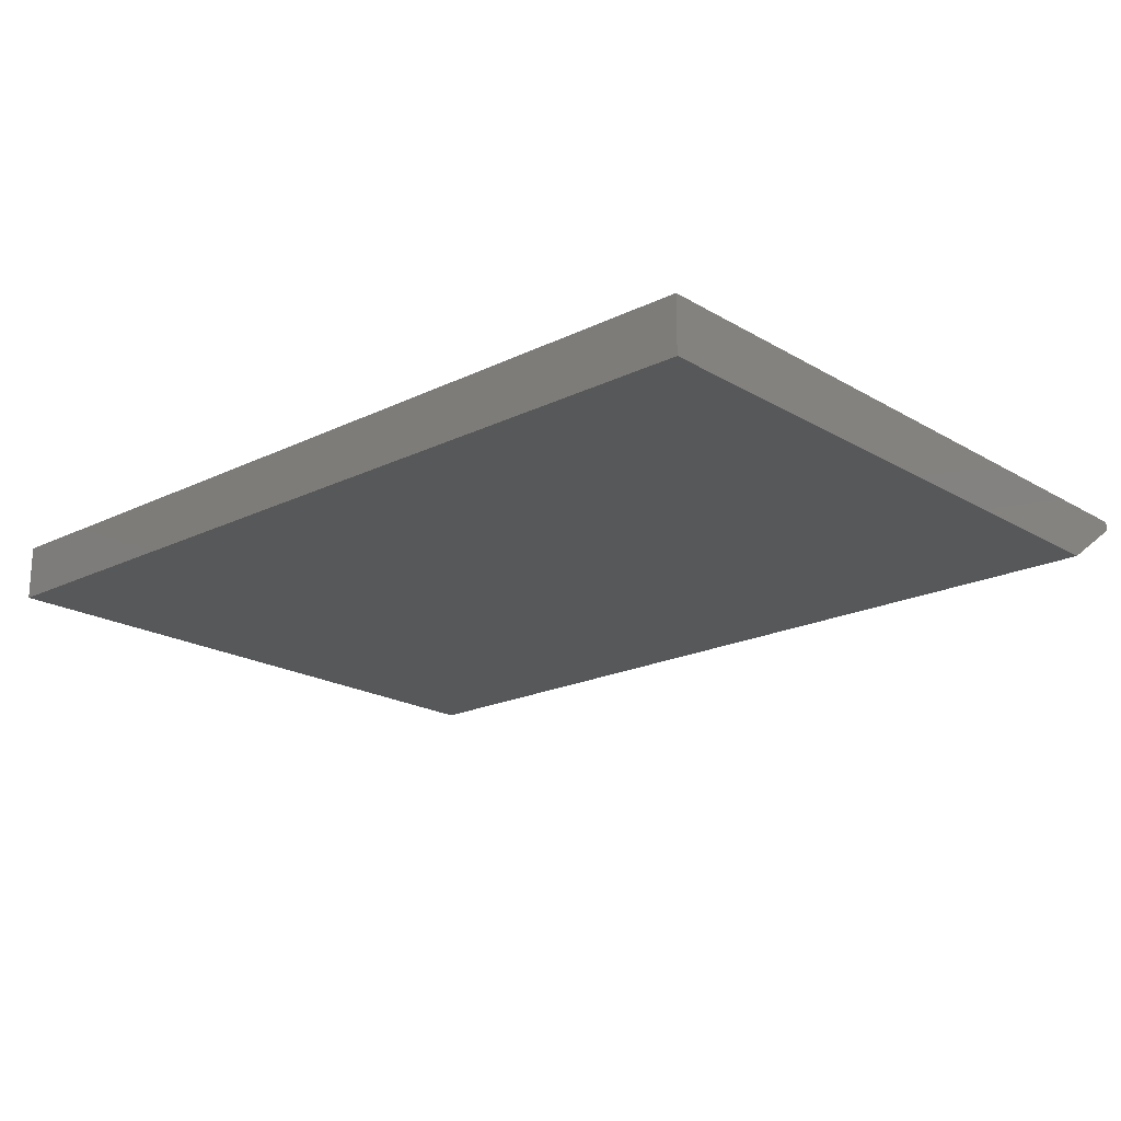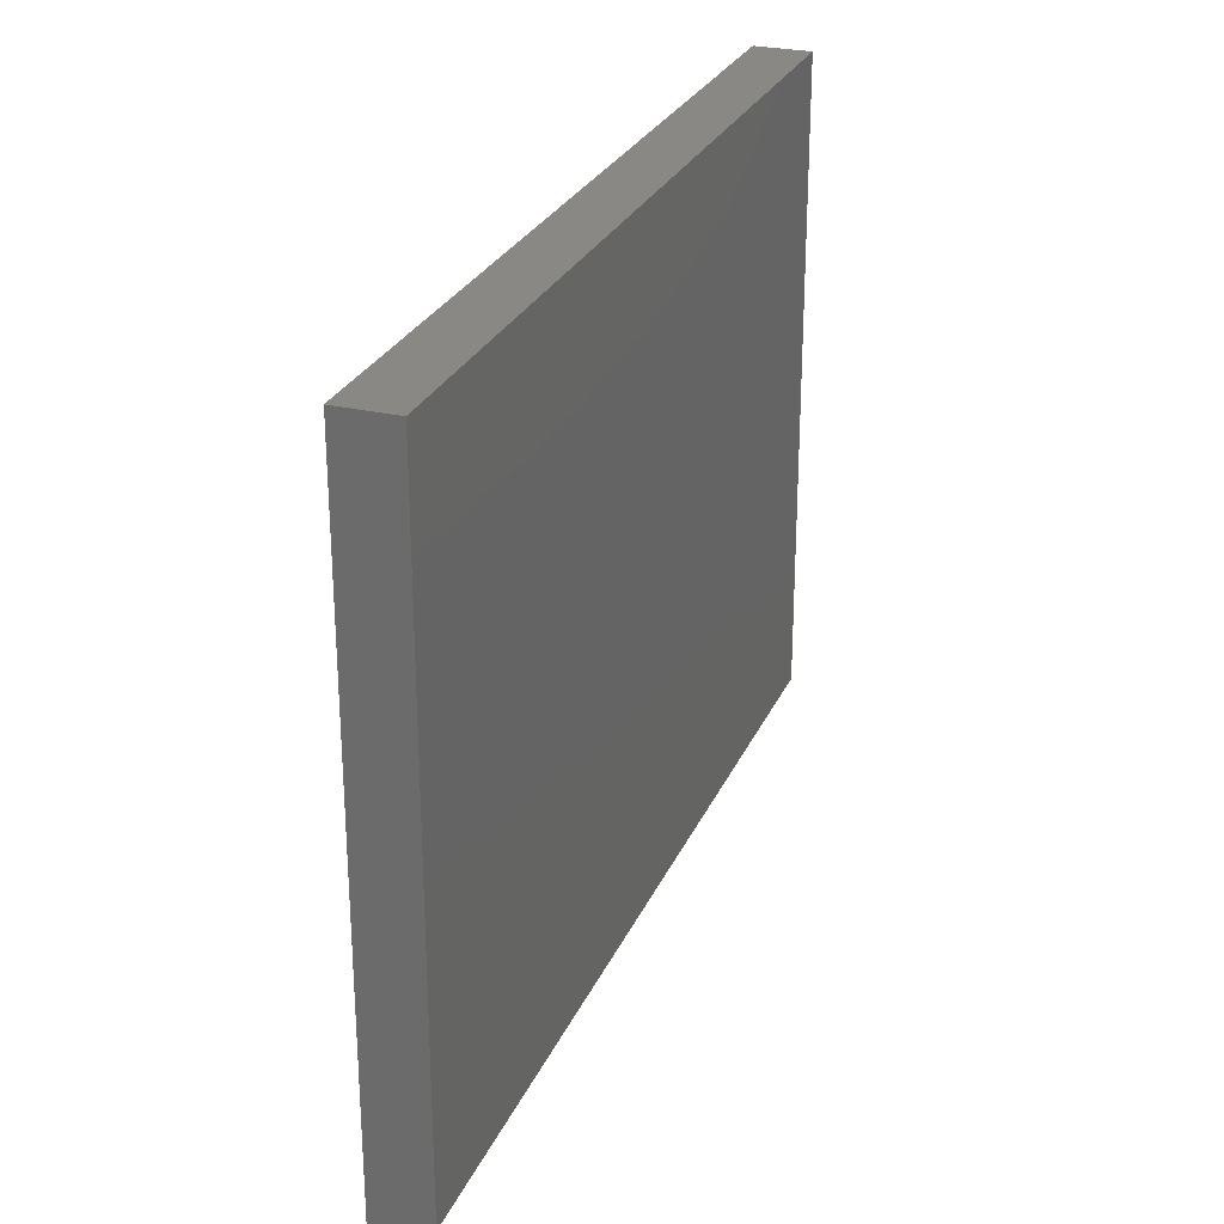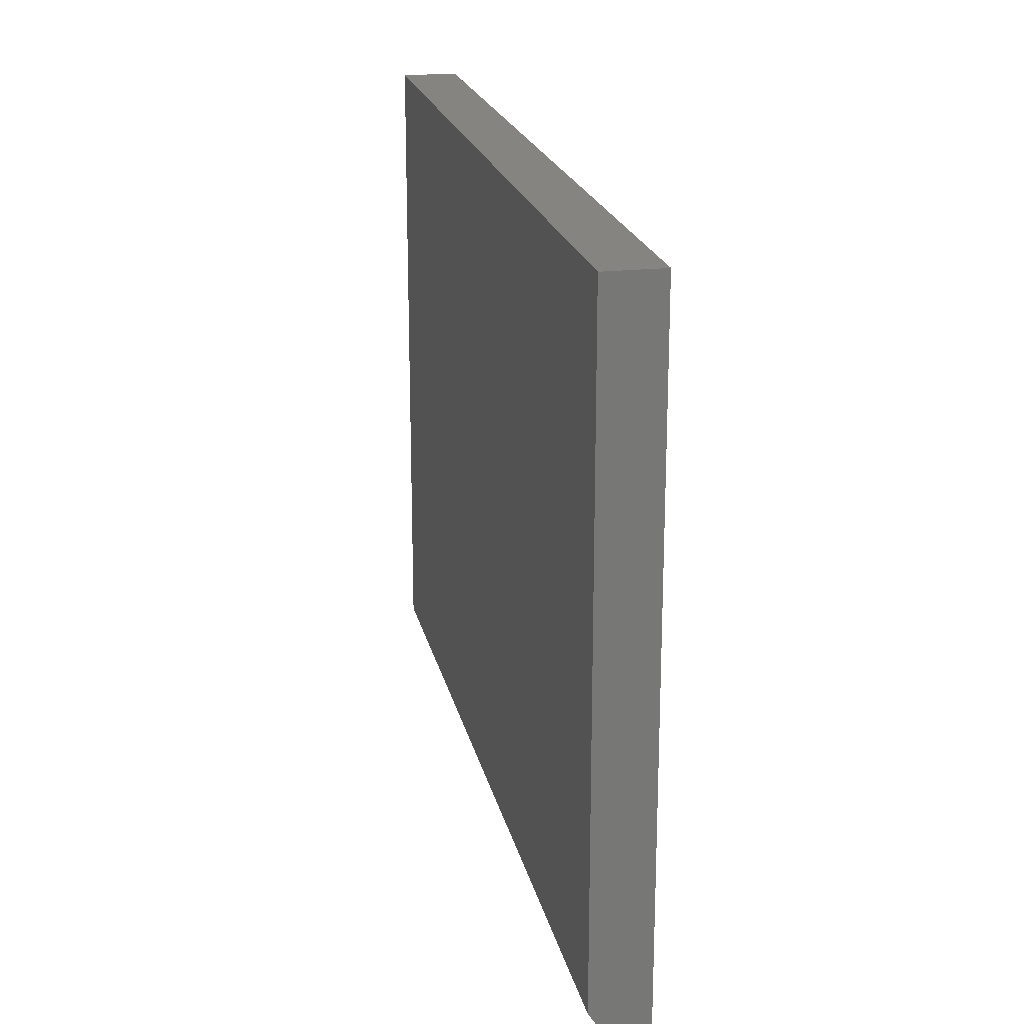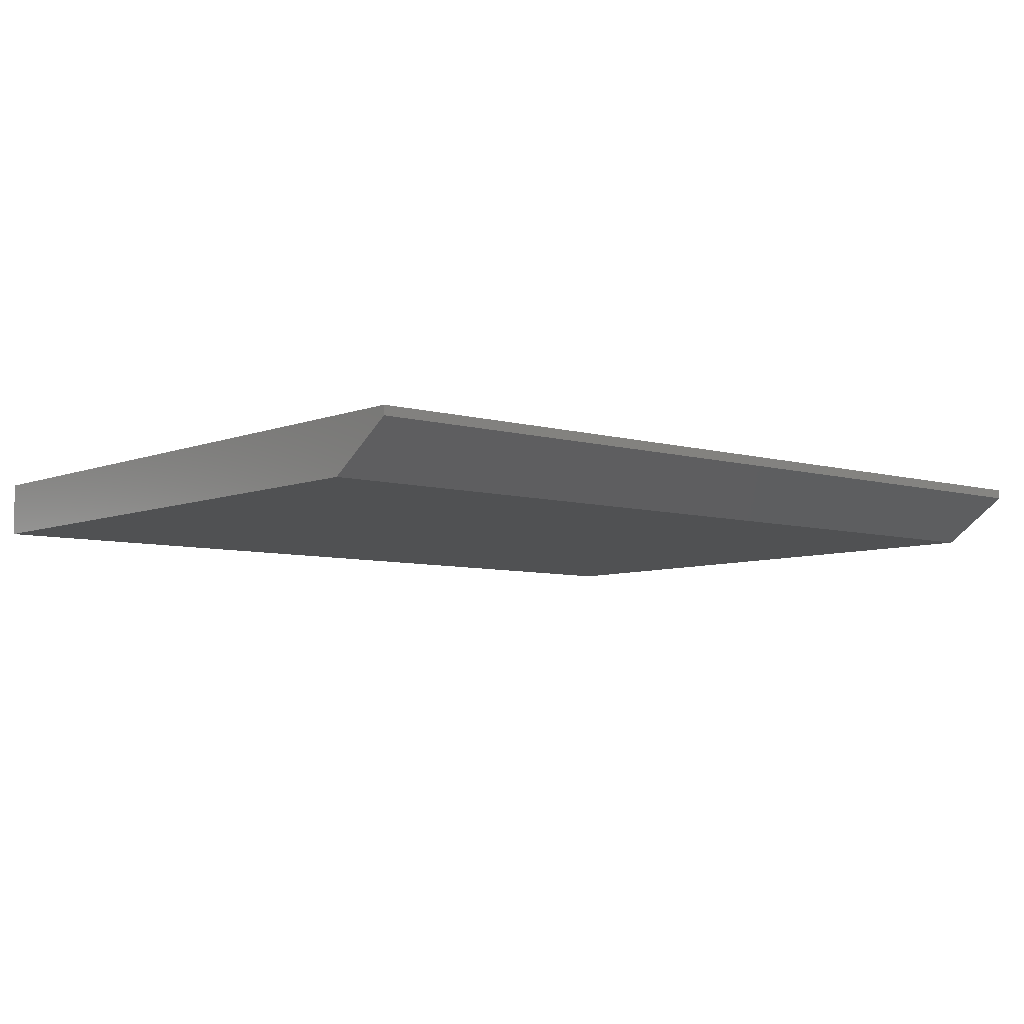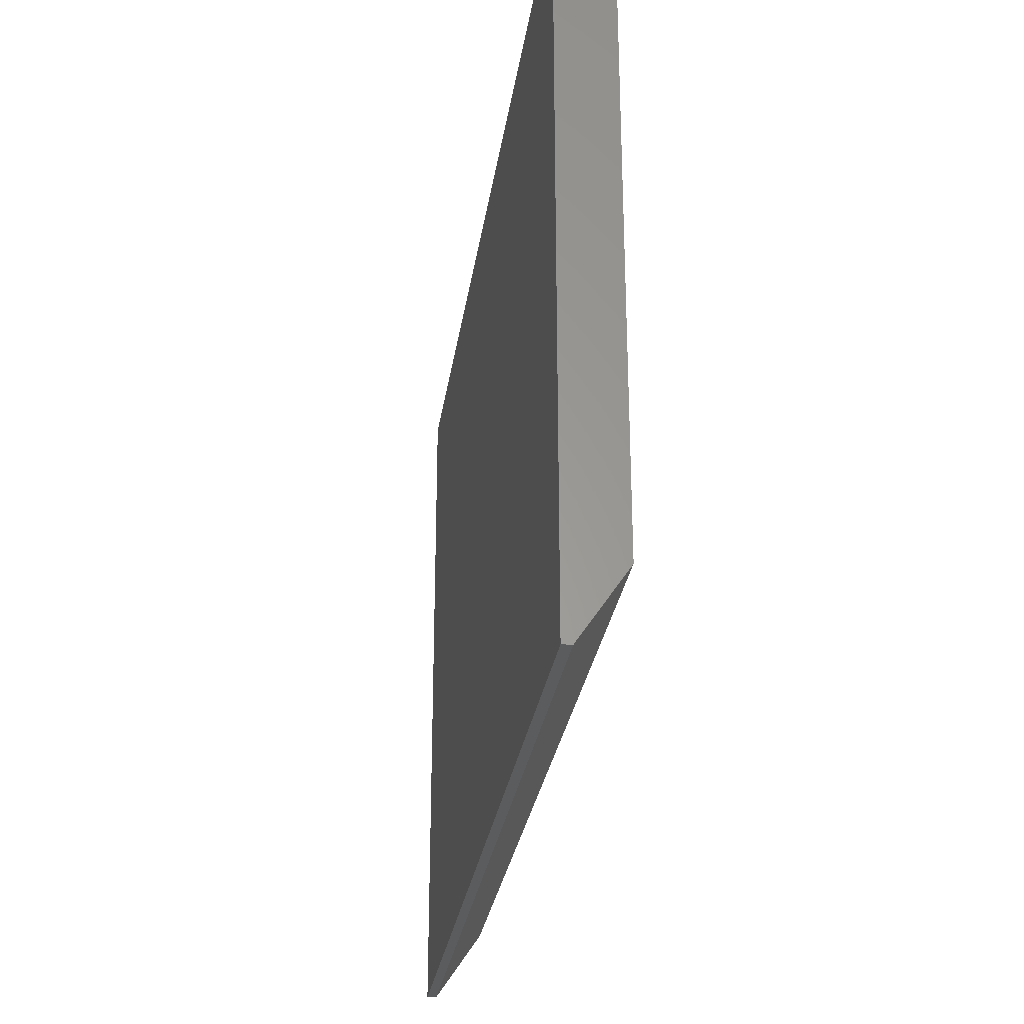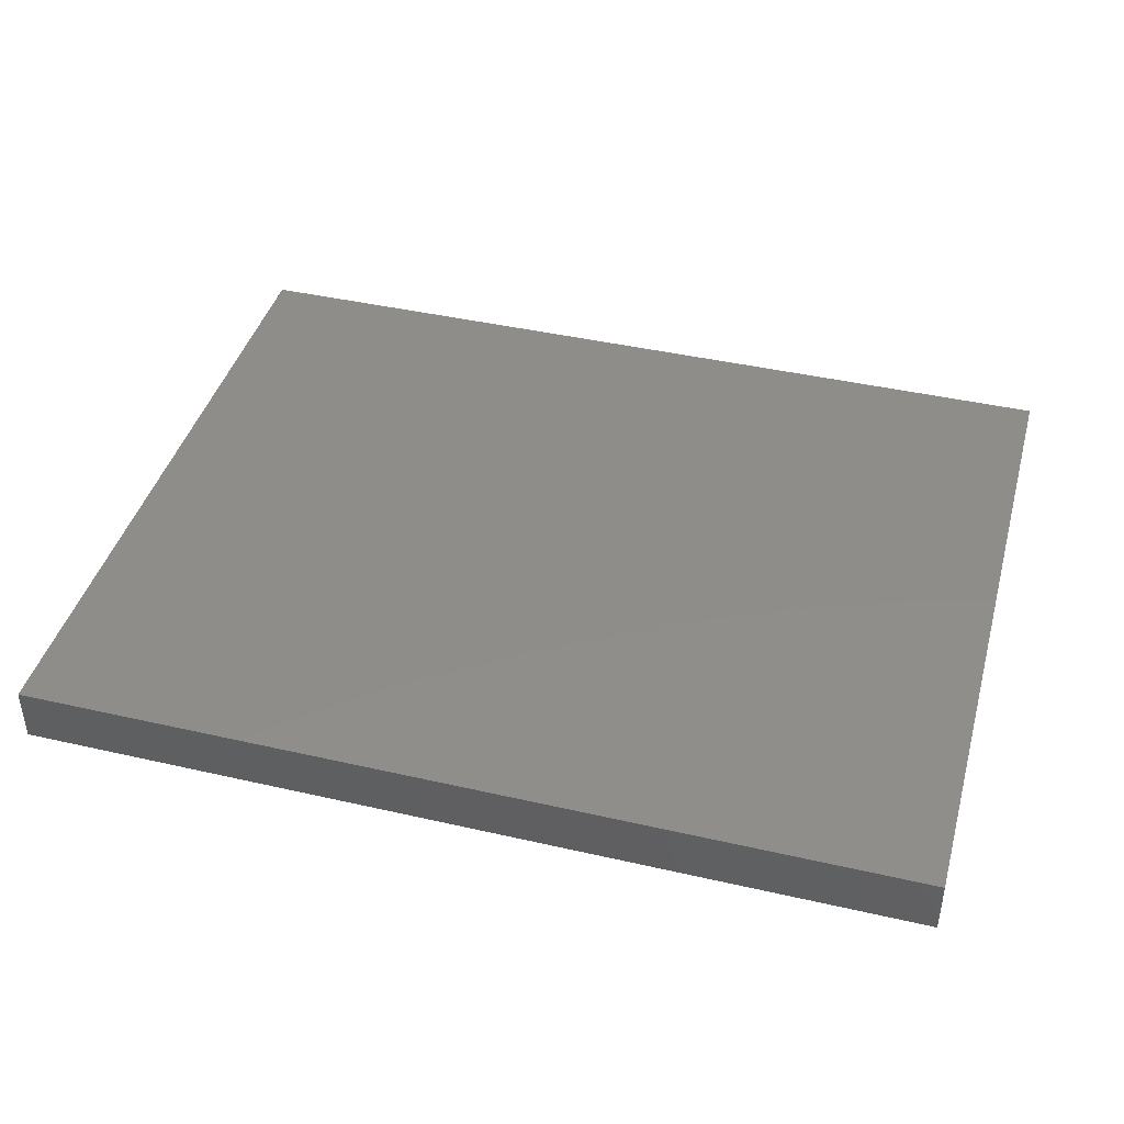
<metadata>
{"format":"stl","ext":"stl","renderer":"f3d","projection":"perspective","resolution":1024,"background":"white","views":[{"elev":-19.7,"azim":-137.7,"up":"+Z"},{"elev":26.9,"azim":110.0,"up":"+Y"},{"elev":20.3,"azim":-101.7,"up":"+Y"},{"elev":-6.7,"azim":-40.5,"up":"+Z"},{"elev":-28.6,"azim":81.9,"up":"+Y"},{"elev":42.1,"azim":-164.6,"up":"+Z"}]}
</metadata>
<code>
# stl→obj: 10 verts, 16 faces
v -0.75 -0.4766 0
v -0.75 0.5905 0
v 0.75 -0.4766 0
v 0.75 0.5905 0
v -0.75 0.5905 0.09375
v -0.75 -0.5938 0.09375
v -0.75 -0.5938 0.07812
v 0.75 0.5905 0.09375
v 0.75 -0.5938 0.09375
v 0.75 -0.5938 0.07812
f 1 2 3
f 3 2 4
f 5 2 6
f 6 2 1
f 6 1 7
f 4 8 3
f 3 8 9
f 3 9 10
f 6 7 9
f 9 7 10
f 7 1 10
f 10 1 3
f 6 9 5
f 5 9 8
f 8 4 5
f 5 4 2

</code>
